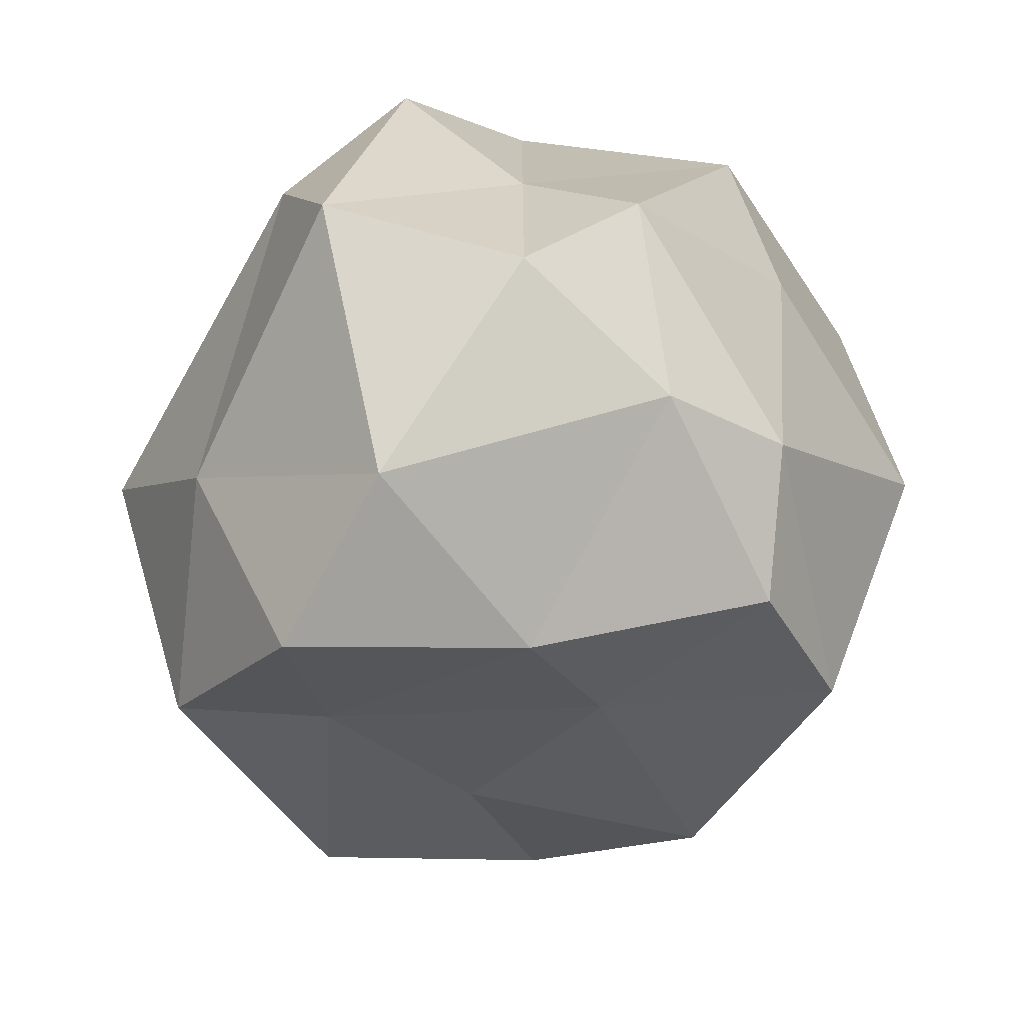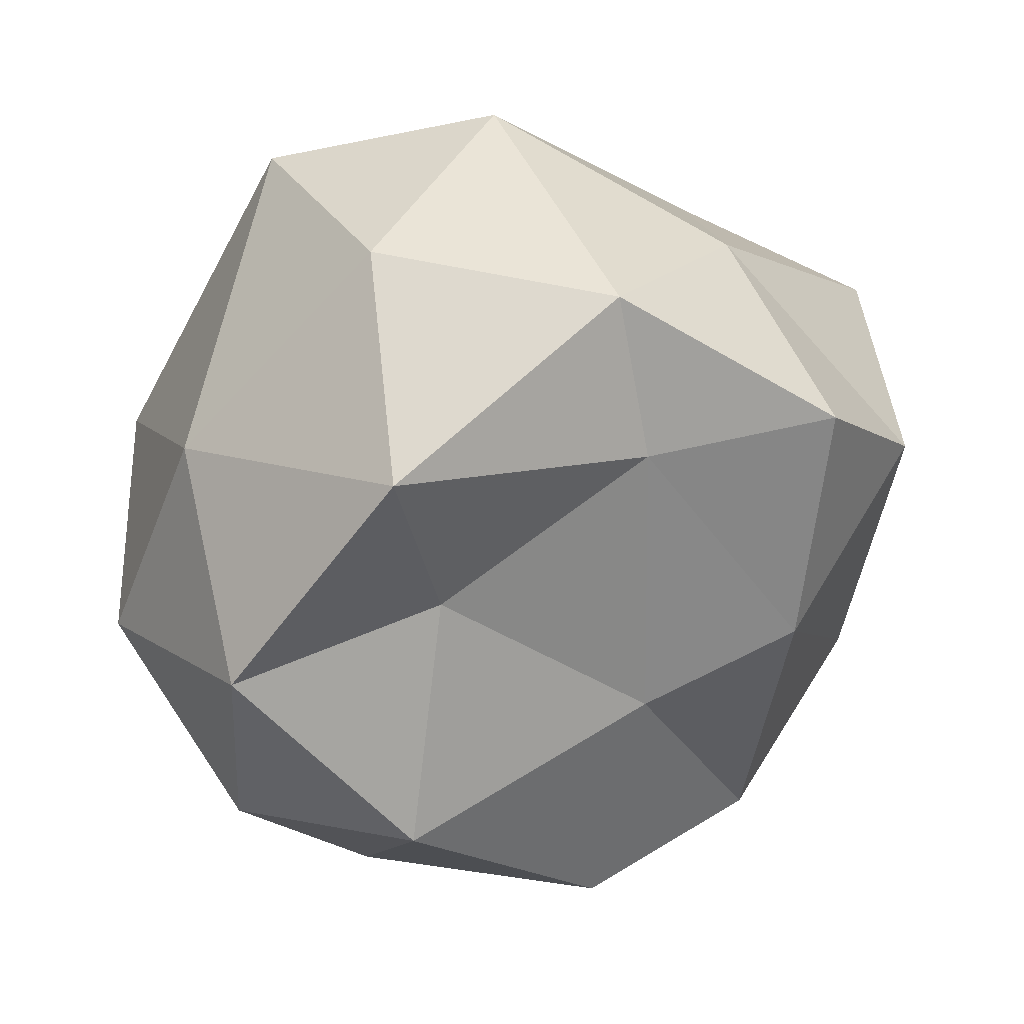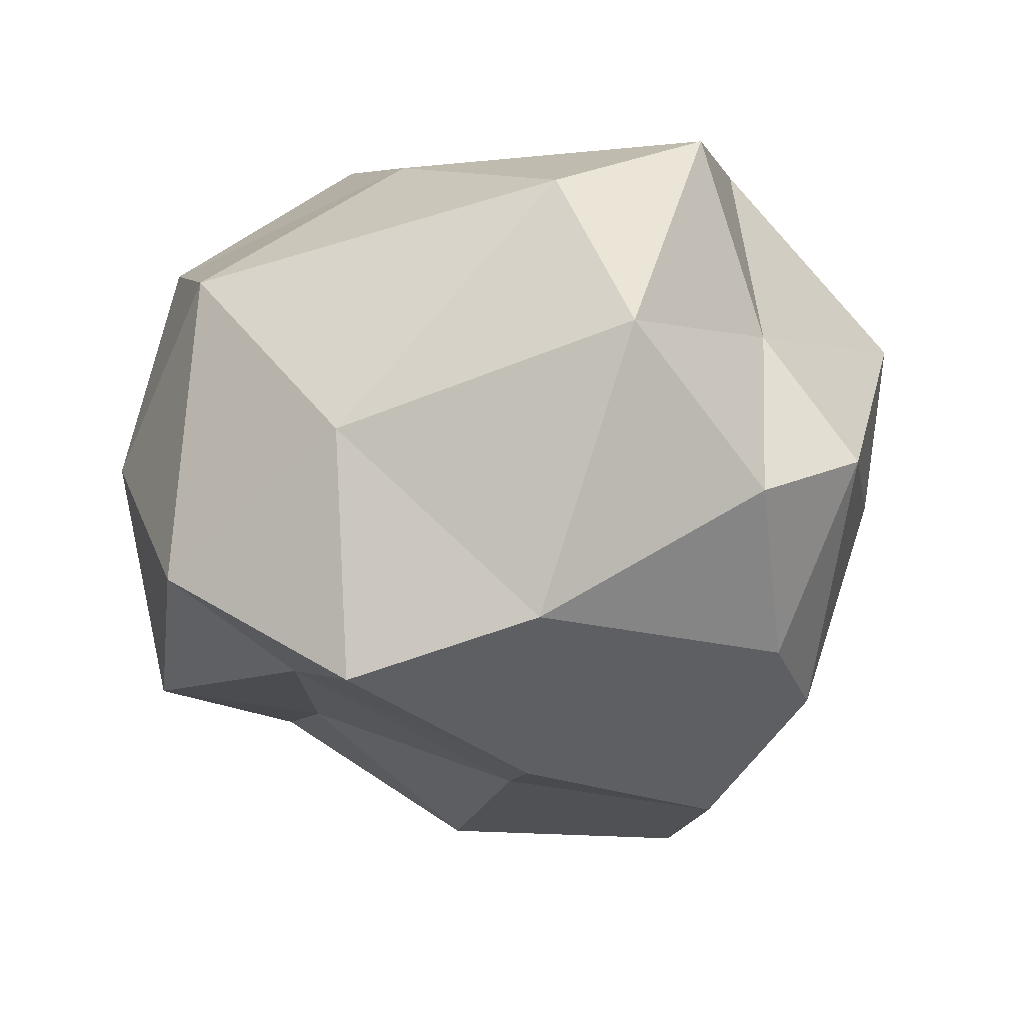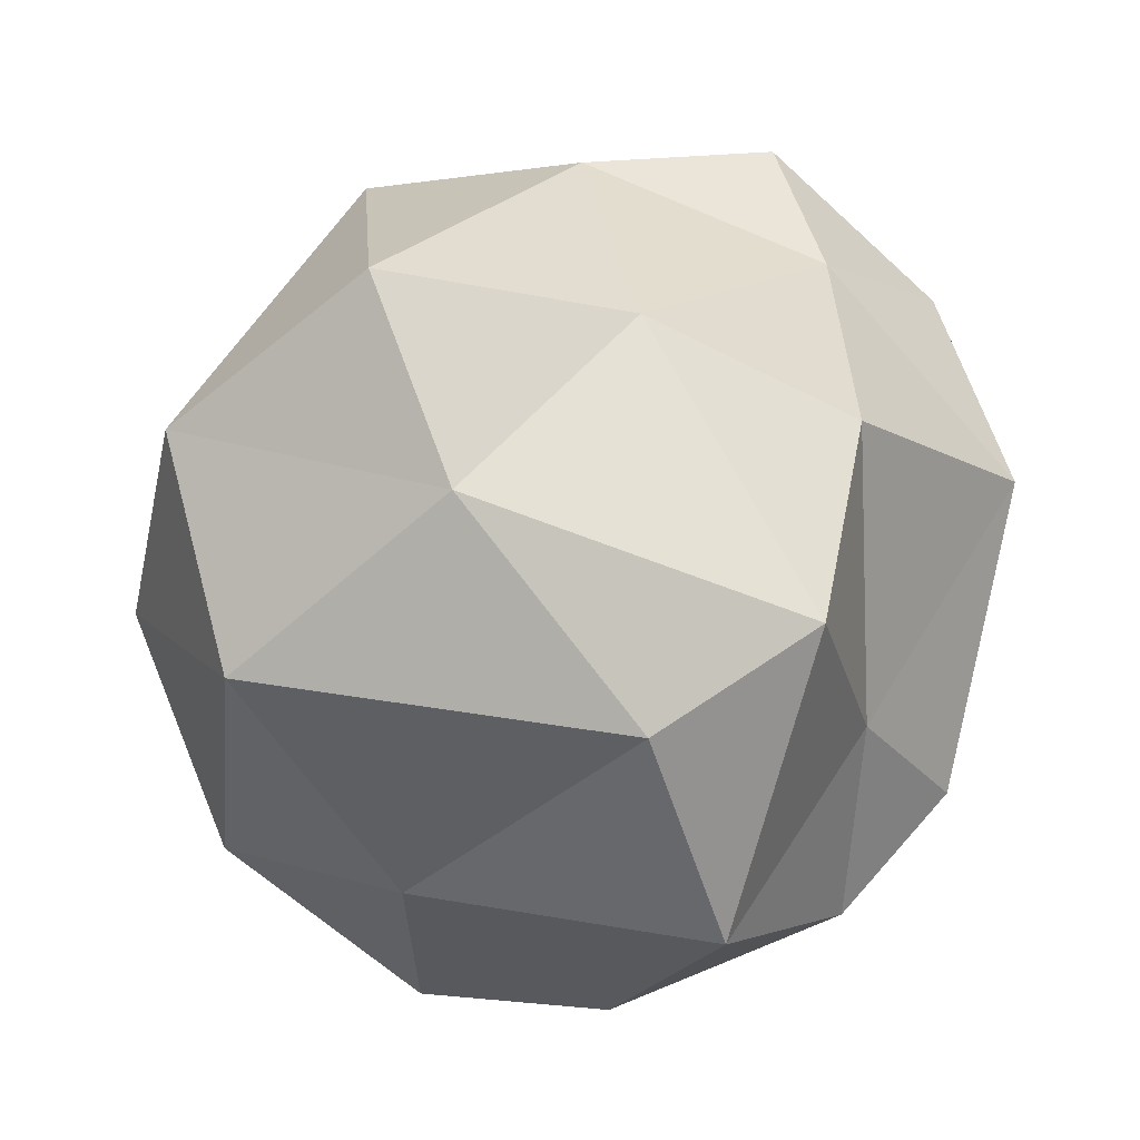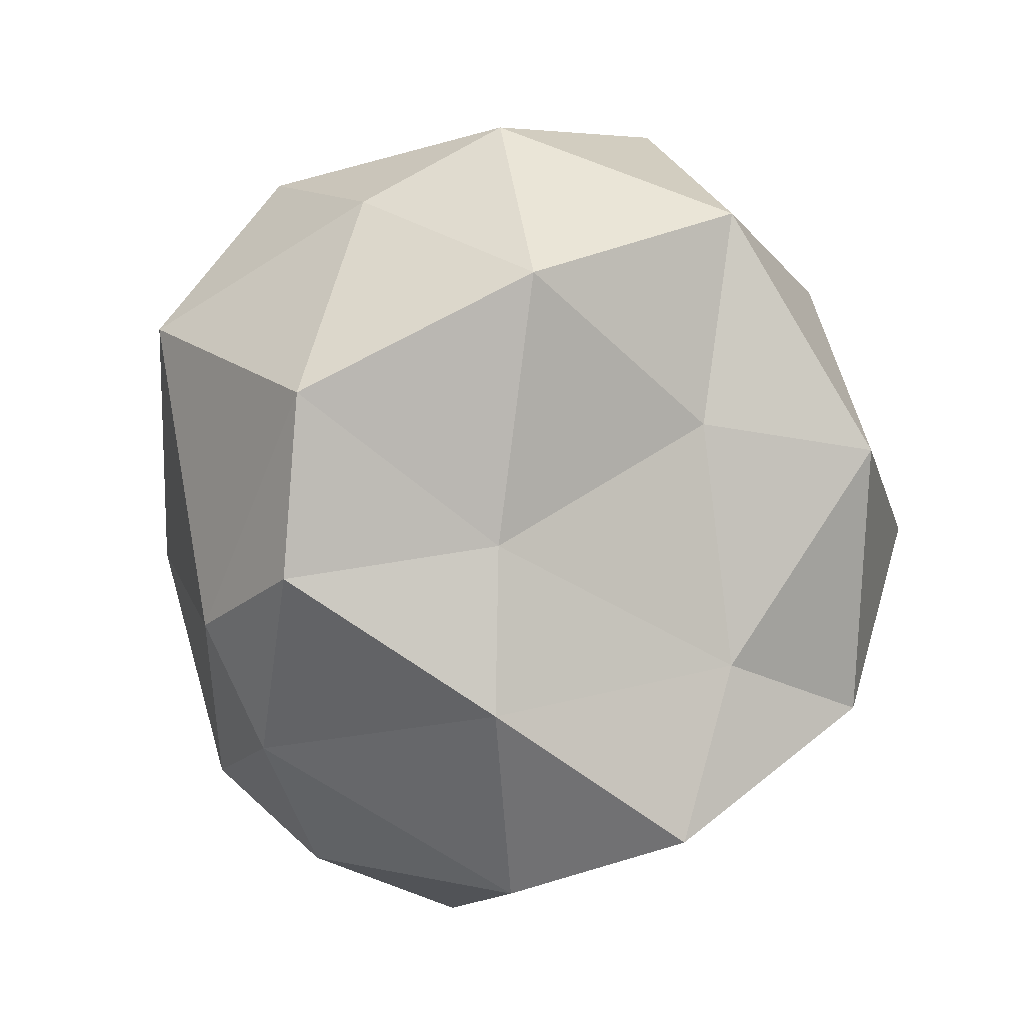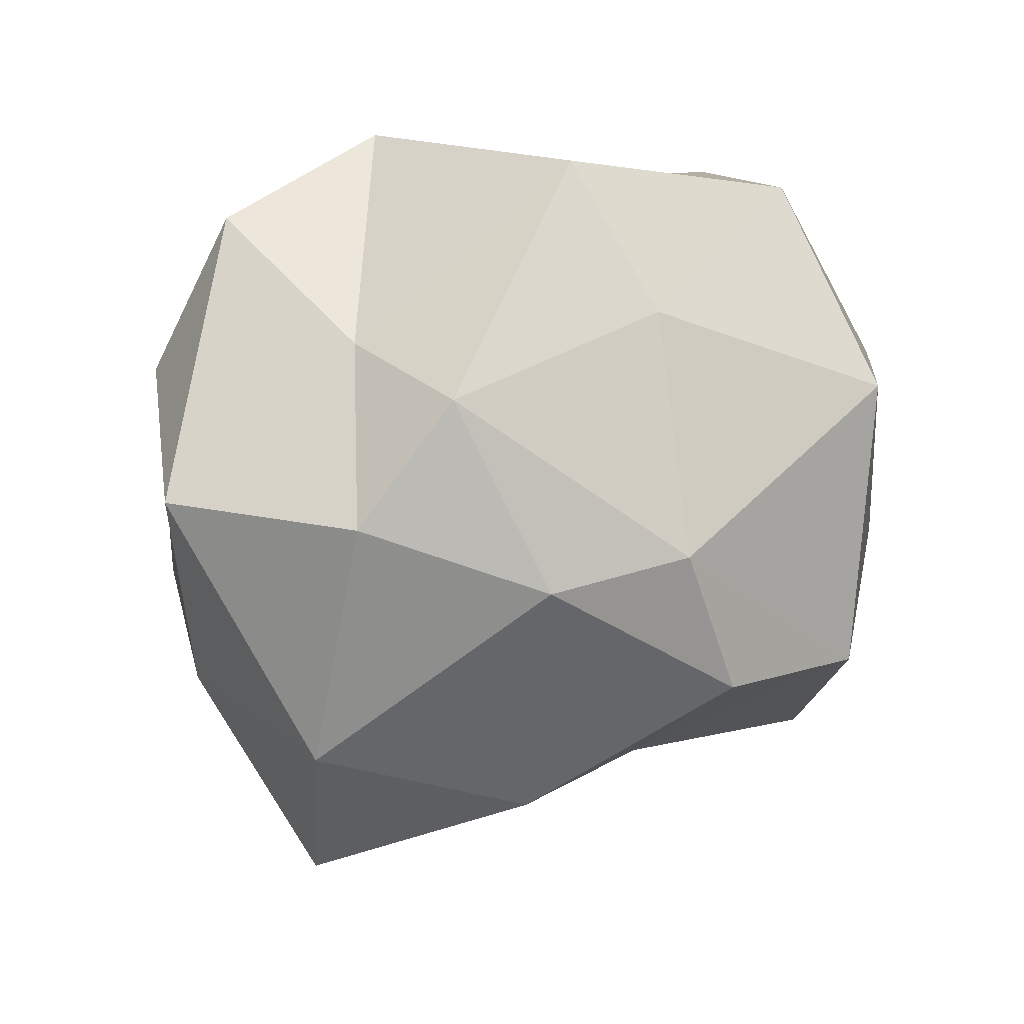
<metadata>
{"format":"obj","ext":"obj","renderer":"f3d","projection":"perspective","resolution":1024,"background":"white","views":[{"elev":-68.5,"azim":-89.0,"up":"+Z"},{"elev":26.8,"azim":129.5,"up":"+Y"},{"elev":-45.9,"azim":-129.8,"up":"+Z"},{"elev":25.1,"azim":-132.9,"up":"+Z"},{"elev":-55.6,"azim":56.6,"up":"+Z"},{"elev":-34.0,"azim":-63.2,"up":"+Z"}]}
</metadata>
<code>
o Asteroid2
g AsteroidMesh
v 0.2629 0.4253 0
v 0.4045 0.1997 0.1545
v 0.1545 0.4455 0.25
v 0.4253 -0.05025 0.2629
v 0.25 0.1043 0.4045
v 0 0.3039 0.4253
v 0 0.5 0.0485
v -0.1545 0.3344 0.25
v -0.3707 0.2822 0.0485
v 0.1545 0.4045 -0.25
v -0.1086 0.3726 -0.2015
v 0 0.2629 -0.4253
v 0.4045 0.25 -0.1545
v 0.1497 0.2302 -0.2885
v 0.325 0.07572 -0.1468
v 0.5 0 0
v -0.4593 0.1388 0.1532
v -0.1636 0.09558 0.3706
v -0.3723 0 0.2928
v 0.08639 -0.05893 0.4361
v 0.25 -0.1545 0.3503
v 0 -0.2629 0.4253
v 0.4045 -0.25 0.1003
v 0.3852 -0.1933 -0.1545
v 0.2738 -0.3494 0.0215
v 0.1429 -0.07879 -0.2885
v 0.01739 0 -0.4
v 0 -0.2629 -0.3254
v -0.1867 0.1545 -0.4045
v -0.4173 0.218 -0.1858
v -0.3762 0 -0.2629
v -0.2629 -0.3021 0
v -0.3697 -0.25 0.1545
v -0.1197 -0.4045 0.25
v -0.1288 -0.2134 0.3406
v 0 -0.461 0.0215
v 0.1545 -0.4045 0.1958
v -0.1545 -0.2813 -0.25
v 0.1568 -0.3471 -0.2285
v -0.4045 -0.1268 -0.1545
v -0.2326 -0.1545 -0.3045
v -0.3978 0 -0.03128
f 3 2 1
f 5 4 2
f 3 5 2
f 6 5 3
f 7 3 1
f 8 6 3
f 7 8 3
f 9 8 7
f 10 7 1
f 11 9 7
f 10 11 7
f 12 11 10
f 13 10 1
f 14 12 10
f 13 14 10
f 15 14 13
f 2 13 1
f 16 15 13
f 2 16 13
f 4 16 2
f 17 8 9
f 18 6 8
f 17 18 8
f 19 18 17
f 20 5 6
f 21 4 5
f 20 21 5
f 22 21 20
f 23 16 4
f 24 15 16
f 23 24 16
f 25 24 23
f 26 14 15
f 27 12 14
f 26 27 14
f 28 27 26
f 29 11 12
f 30 9 11
f 29 30 11
f 31 30 29
f 34 33 32
f 35 19 33
f 34 35 33
f 22 35 34
f 36 34 32
f 37 22 34
f 36 37 34
f 25 37 36
f 38 36 32
f 39 25 36
f 38 39 36
f 28 39 38
f 40 38 32
f 41 28 38
f 40 41 38
f 31 41 40
f 33 40 32
f 42 31 40
f 33 42 40
f 19 42 33
f 20 35 22
f 18 19 35
f 20 18 35
f 6 18 20
f 23 37 25
f 21 22 37
f 23 21 37
f 4 21 23
f 26 39 28
f 24 25 39
f 26 24 39
f 15 24 26
f 29 41 31
f 27 28 41
f 29 27 41
f 12 27 29
f 17 42 19
f 30 31 42
f 17 30 42
f 9 30 17

</code>
